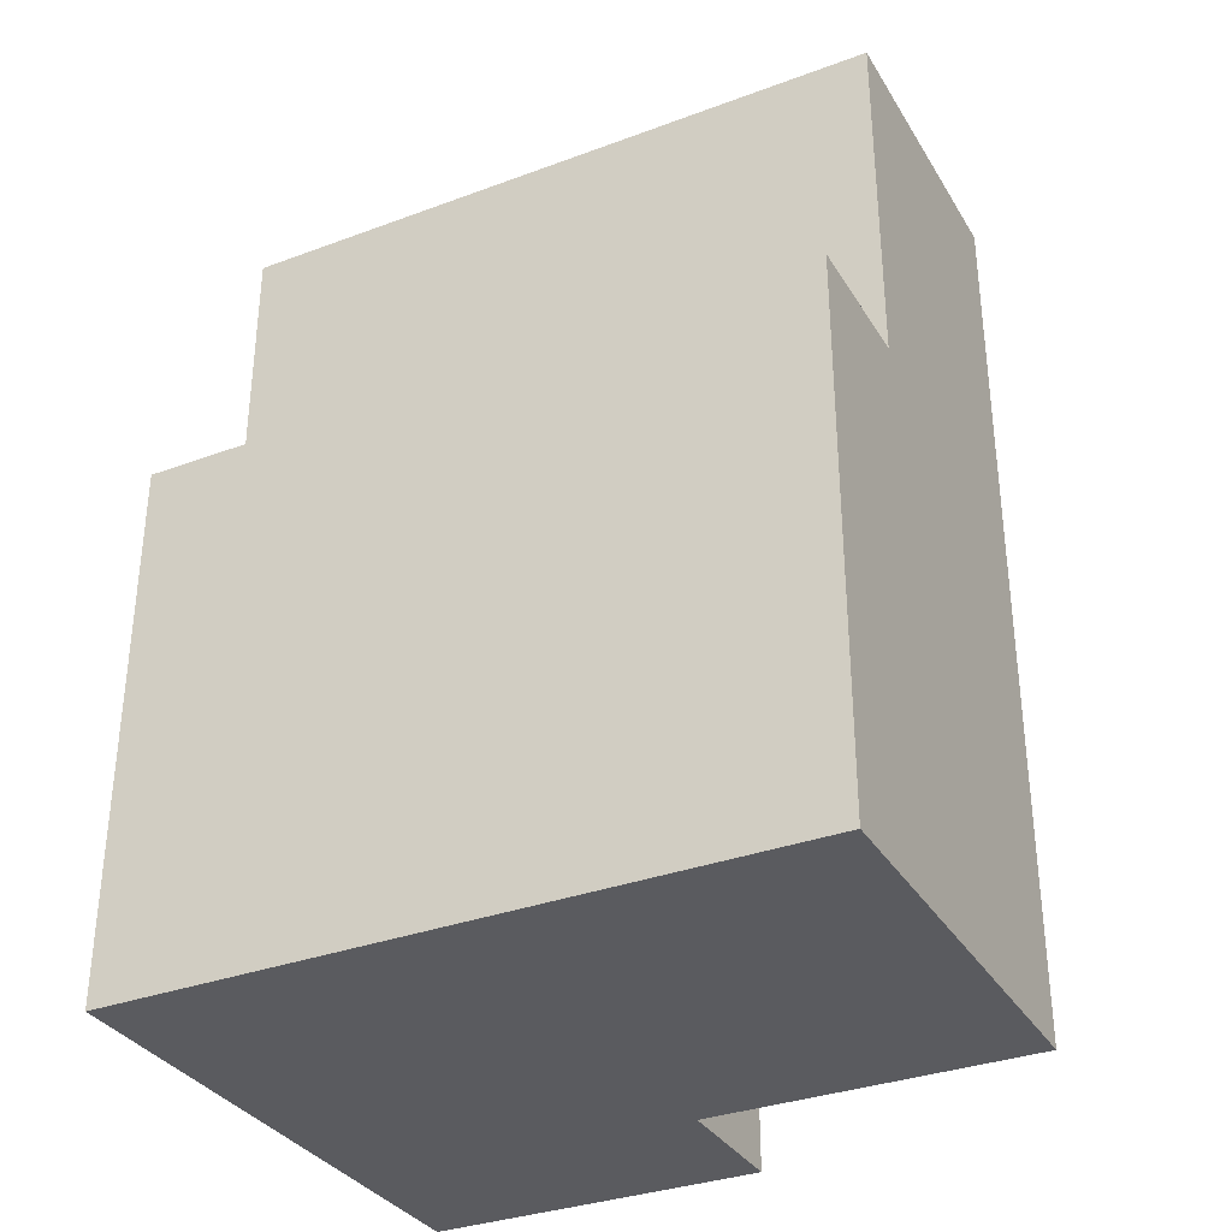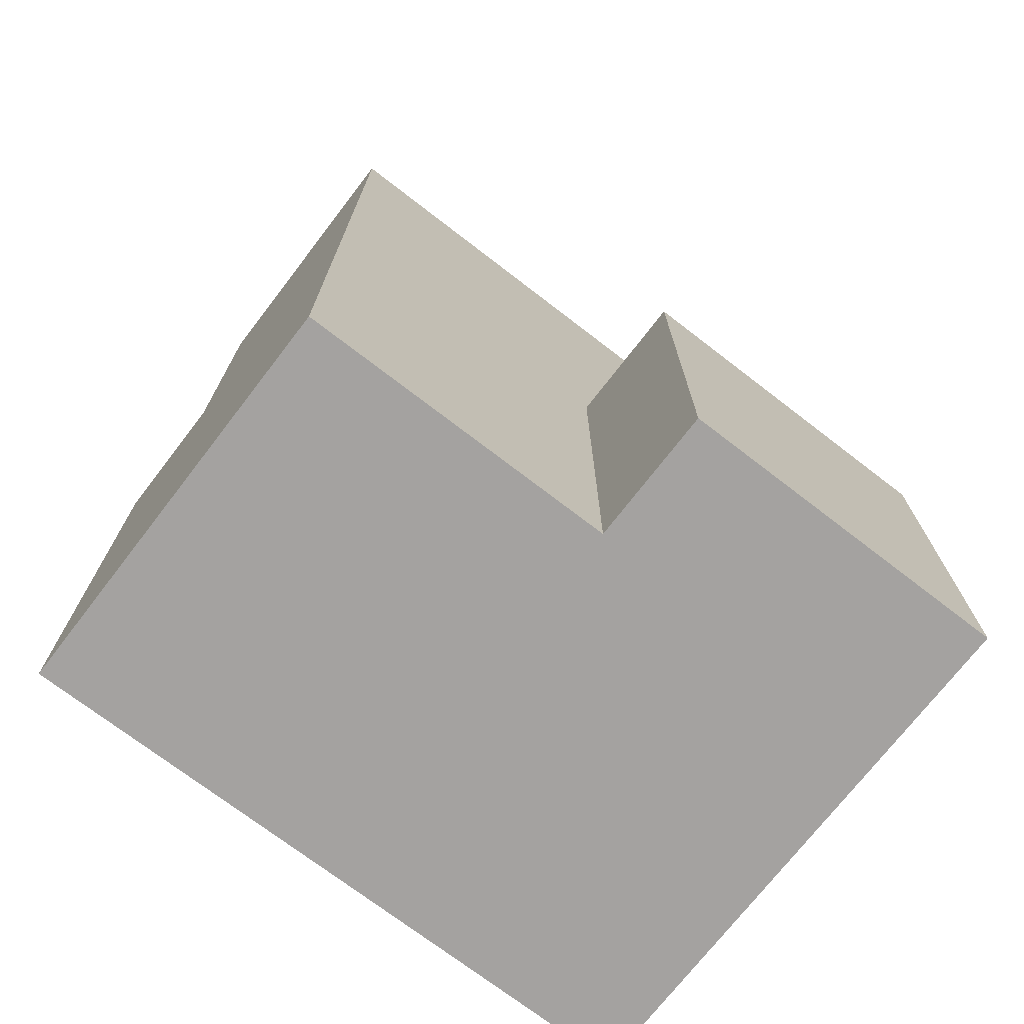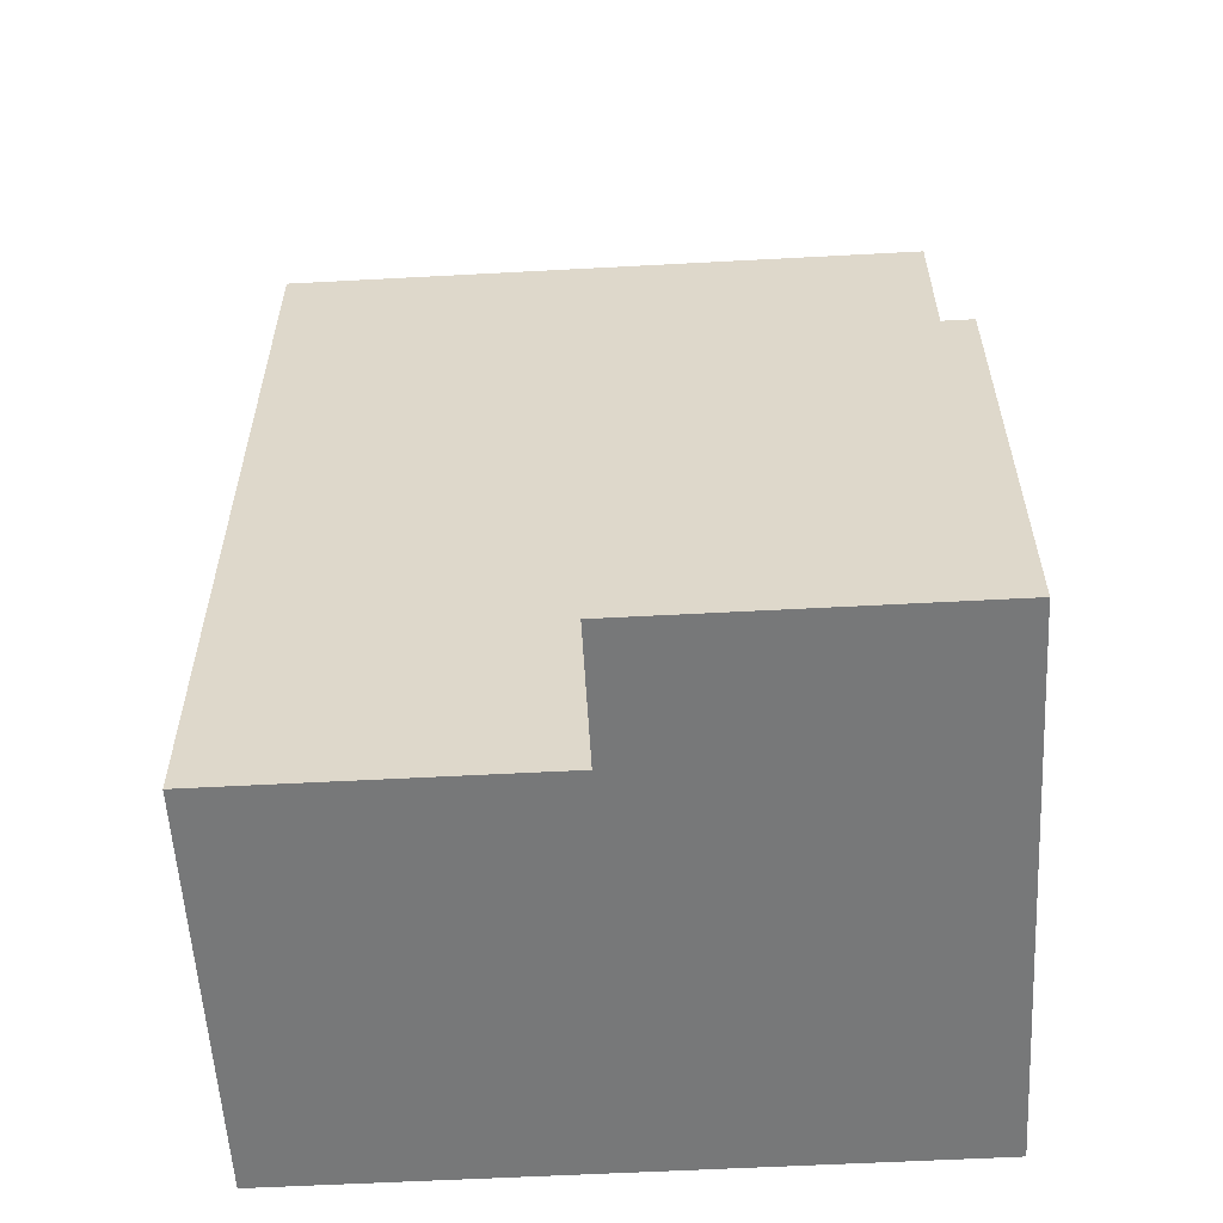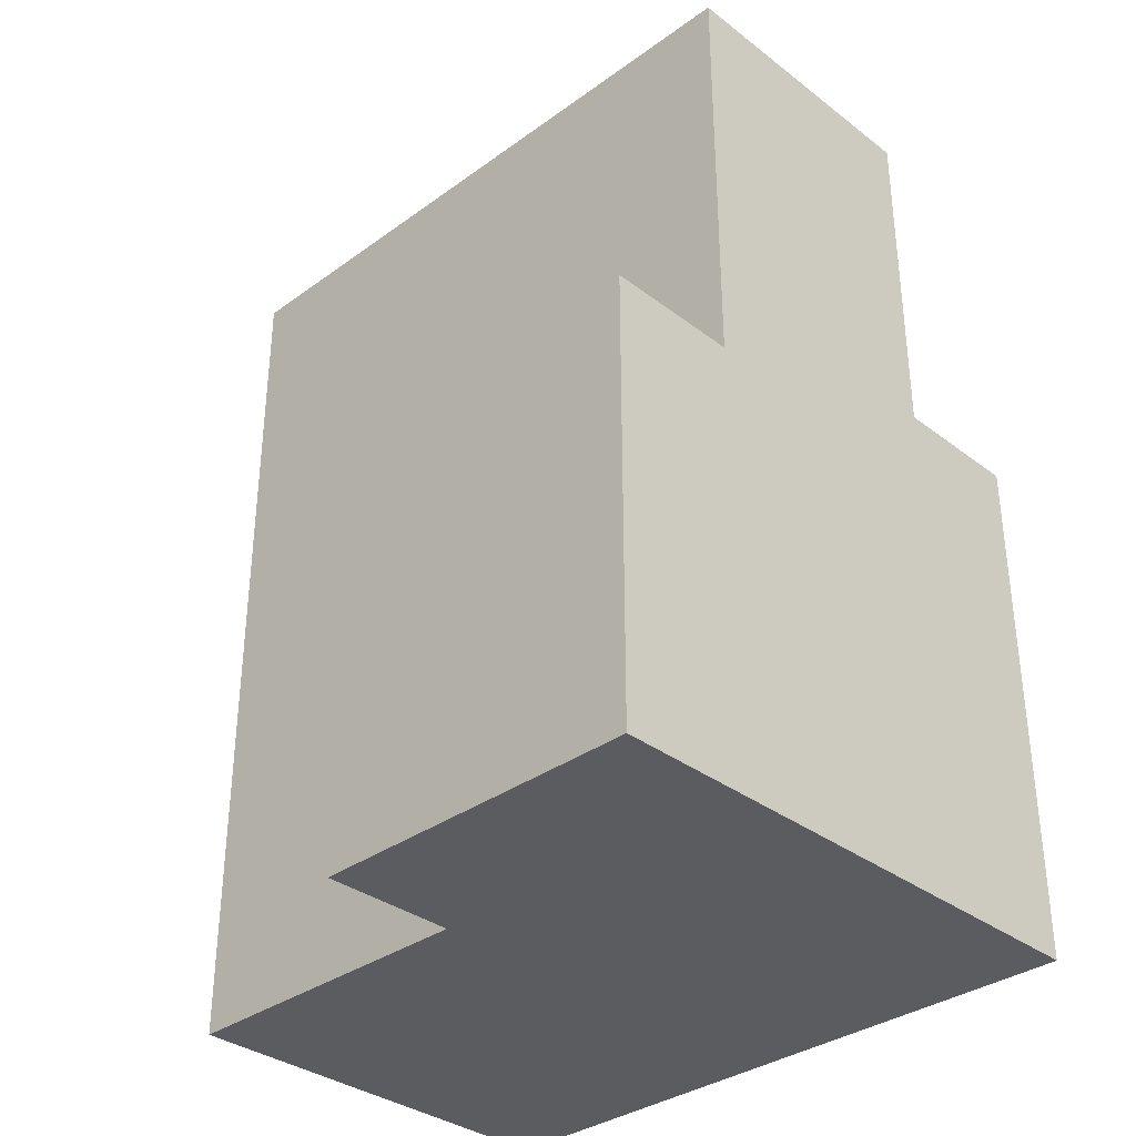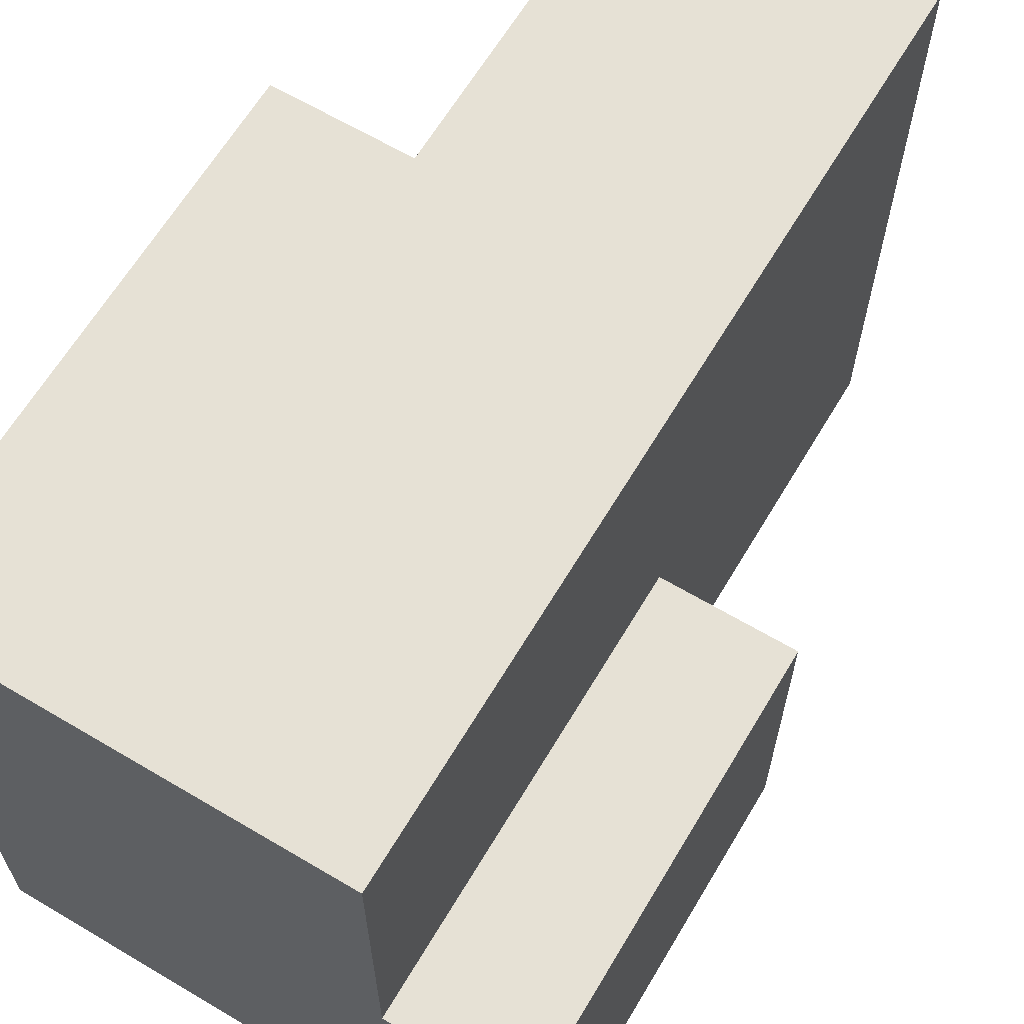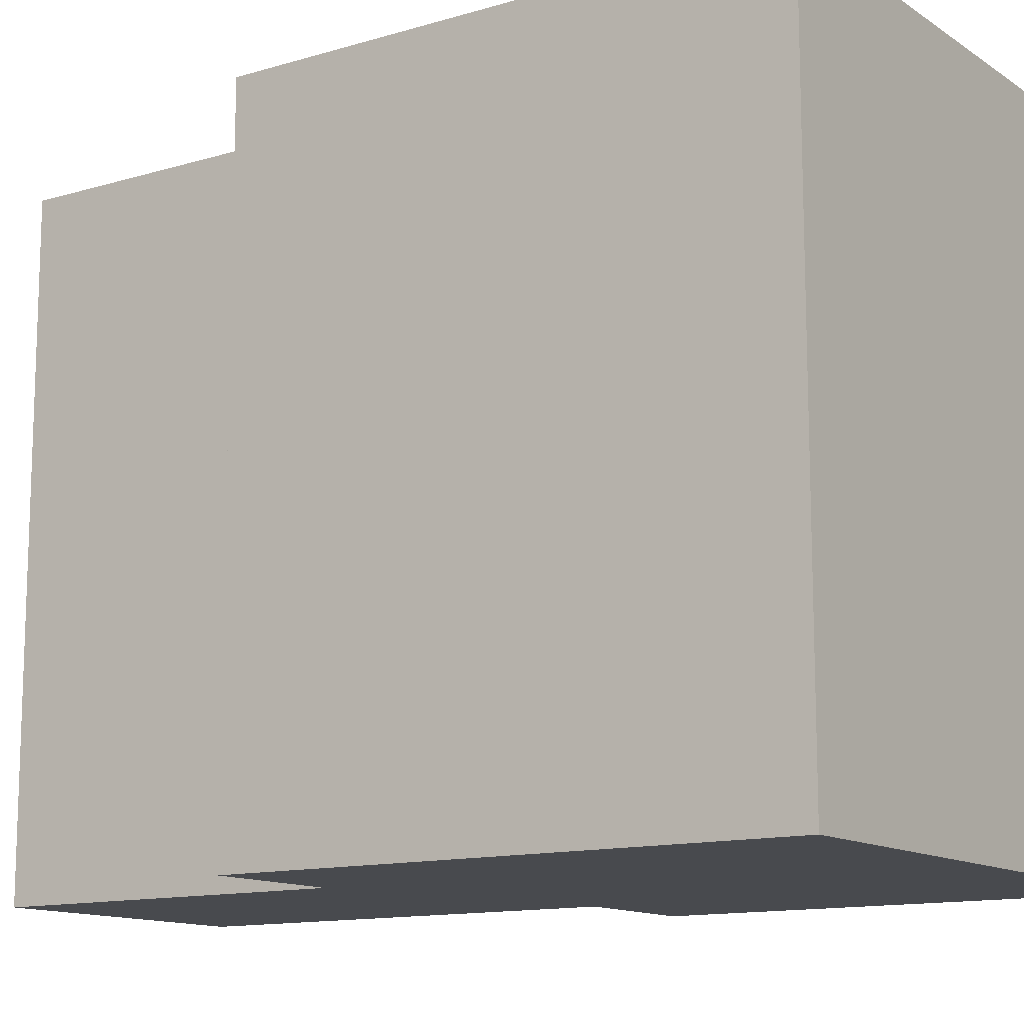
<metadata>
{"format":"obj","ext":"obj","renderer":"f3d","projection":"perspective","resolution":1024,"background":"white","views":[{"elev":-33.5,"azim":-63.1,"up":"+Y"},{"elev":-72.7,"azim":52.4,"up":"+Y"},{"elev":-57.3,"azim":93.2,"up":"+Y"},{"elev":-34.2,"azim":134.3,"up":"+Y"},{"elev":64.4,"azim":30.8,"up":"+Z"},{"elev":-12.8,"azim":-55.6,"up":"+Z"}]}
</metadata>
<code>
v 0 3.106 -3.889
v 0 3.106 6.217e-15
v 0.7925 3.106 6.217e-15
v 0.7925 3.106 -3.889
v 0.7925 5.169 -3.889
v 0.7925 3.106 -3.889
v 0.7925 3.106 6.217e-15
v 0.7925 5.169 1.066e-14
v 0 3.106 6.217e-15
v 0 3.106 -3.889
v 0 9.525e-16 -3.889
v 0 0 0
v 0 3.106 -3.889
v 0.7925 3.106 -3.889
v 0.7925 5.169 -3.889
v 2.459 5.169 -3.889
v 2.459 2.637 -3.889
v 3.251 2.637 -3.889
v 3.251 9.525e-16 -3.889
v 0 9.525e-16 -3.889
v 2.459 2.637 -1.905
v 2.459 4.666e-16 -1.905
v 3.251 4.666e-16 -1.905
v 3.251 2.637 -1.905
v 2.459 2.637 -3.889
v 2.459 2.637 -1.905
v 3.251 2.637 -1.905
v 3.251 2.637 -3.889
v 3.251 2.637 -1.905
v 3.251 4.666e-16 -1.905
v 3.251 9.525e-16 -3.889
v 3.251 2.637 -3.889
v 2.459 4.666e-16 -1.905
v 2.459 0 0
v 0 0 0
v 0 9.525e-16 -3.889
v 3.251 9.525e-16 -3.889
v 3.251 4.666e-16 -1.905
v 0.7925 3.106 6.217e-15
v 0 3.106 6.217e-15
v 0 0 0
v 2.459 0 0
v 2.459 5.169 1.066e-14
v 0.7925 5.169 1.066e-14
v 0.7925 5.169 -3.889
v 0.7925 5.169 1.066e-14
v 2.459 5.169 1.066e-14
v 2.459 5.169 -3.889
v 2.459 2.637 -1.905
v 2.459 2.637 -3.889
v 2.459 5.169 -3.889
v 2.459 5.169 1.066e-14
v 2.459 0 0
v 2.459 4.666e-16 -1.905
g ca62c2ae-e2fd-11ea-b6f5-54bf646e7e1f
f 1 2 4
f 4 2 3
g ca661df6-e2fd-11ea-b713-54bf646e7e1f
f 6 7 5
f 5 7 8
g c6e512c6-e2fd-11ea-b760-54bf646e7e1f
f 9 10 12
f 12 10 11
g c6d97a02-e2fd-11ea-af1f-54bf646e7e1f
f 13 14 20
f 20 14 17
f 20 17 19
f 19 17 18
f 15 16 14
f 14 16 17
g c88b9448-e2fd-11ea-911d-54bf646e7e1f
f 21 22 24
f 24 22 23
g c88fda06-e2fd-11ea-9837-54bf646e7e1f
f 25 26 28
f 28 26 27
g c893aa94-e2fd-11ea-90da-54bf646e7e1f
f 30 31 29
f 29 31 32
g c6ddbfee-e2fd-11ea-8d9c-54bf646e7e1f
f 34 35 33
f 33 35 36
f 33 36 37
f 37 38 33
g c6ce0876-e2fd-11ea-84ea-54bf646e7e1f
f 40 41 39
f 39 41 42
f 39 42 43
f 43 44 39
g c6d1b1d4-e2fd-11ea-9c82-54bf646e7e1f
f 45 46 48
f 48 46 47
g c6e16976-e2fd-11ea-a9ca-54bf646e7e1f
f 50 51 49
f 49 51 52
f 49 52 53
f 53 54 49

</code>
